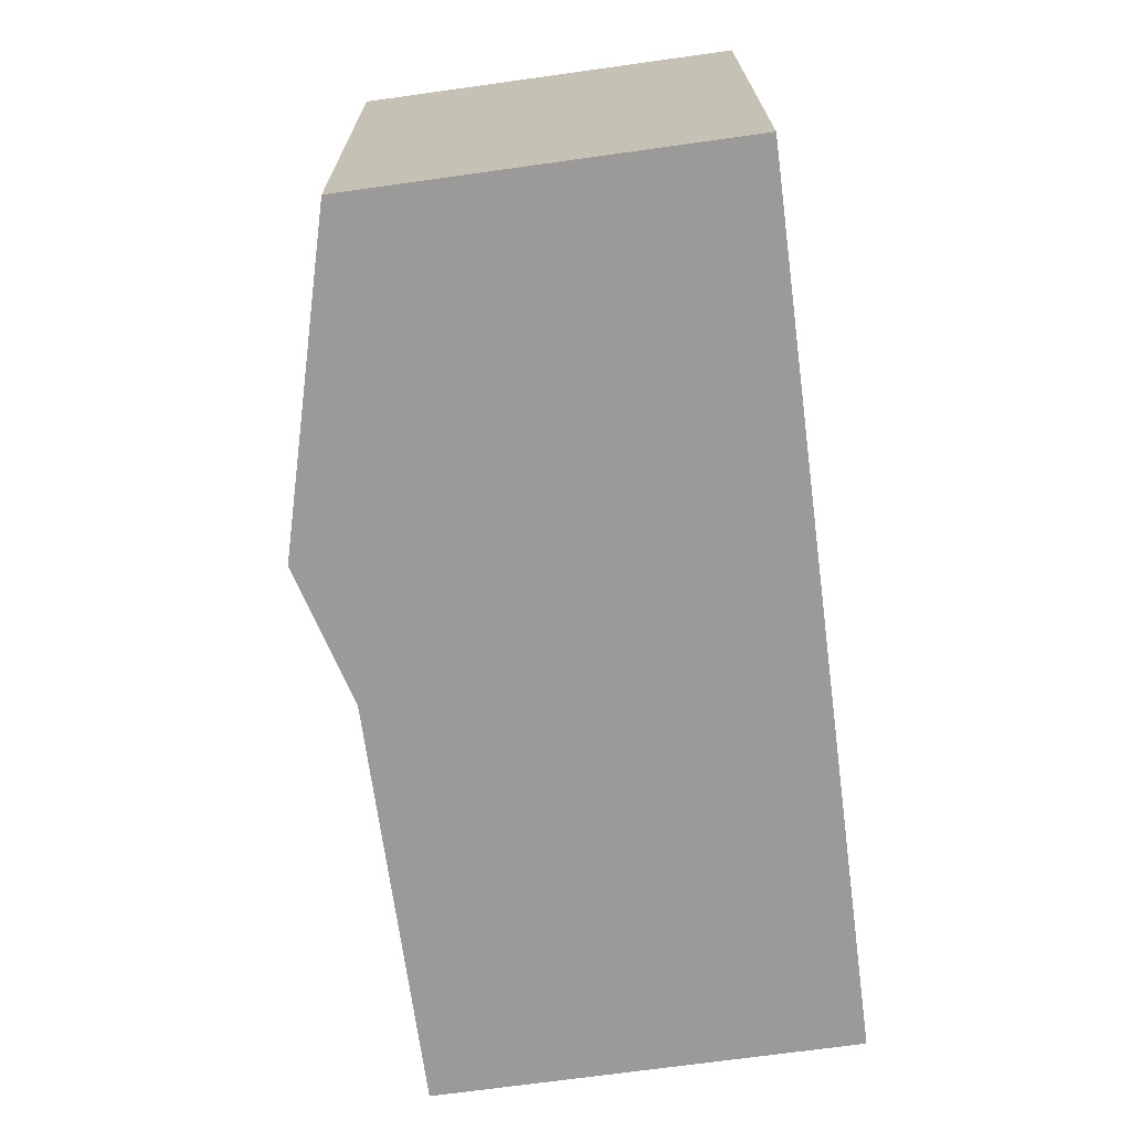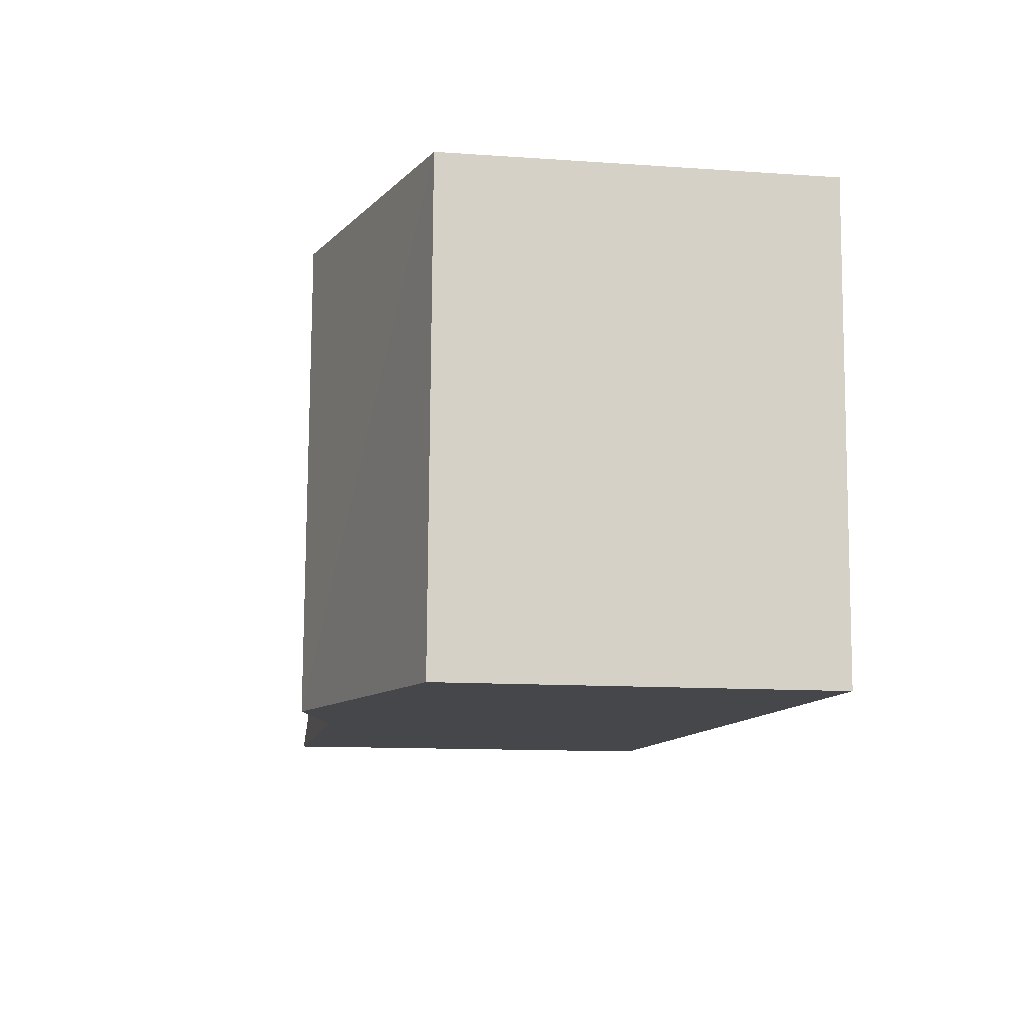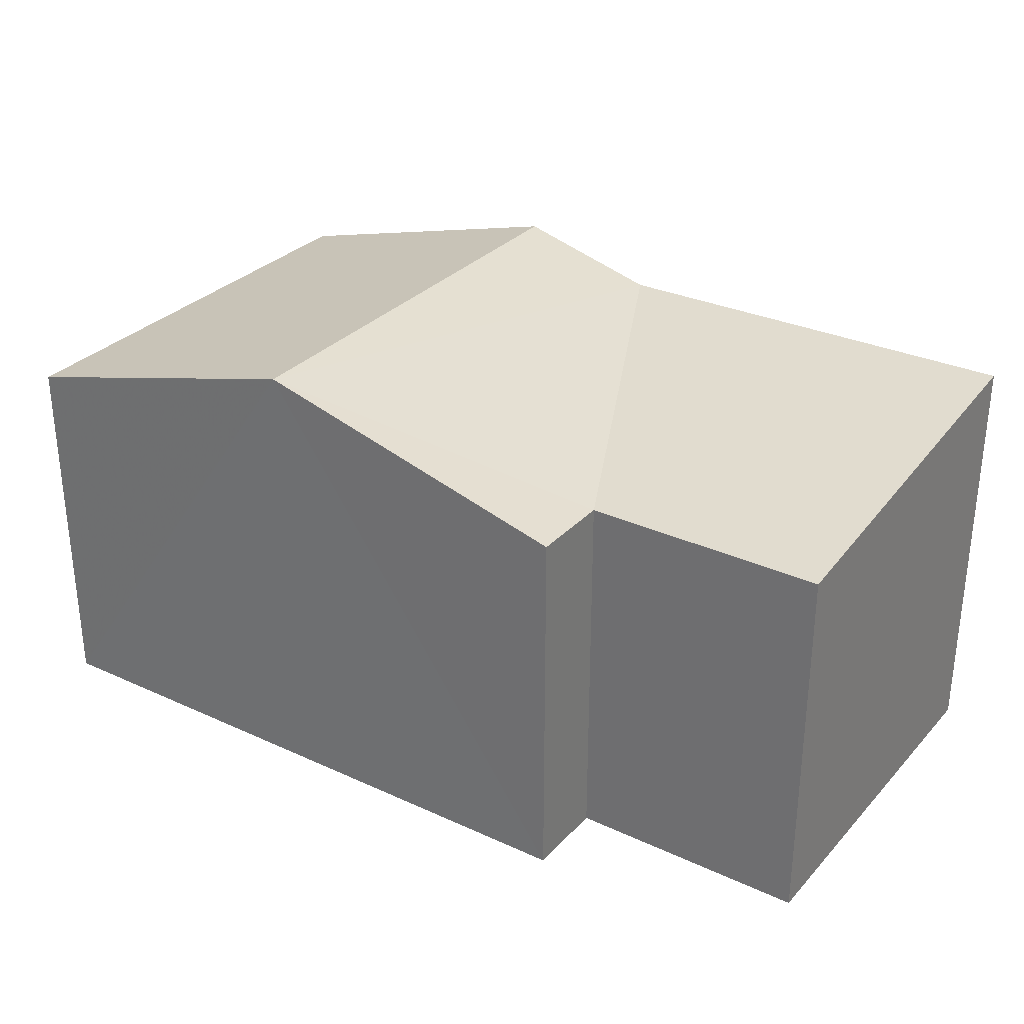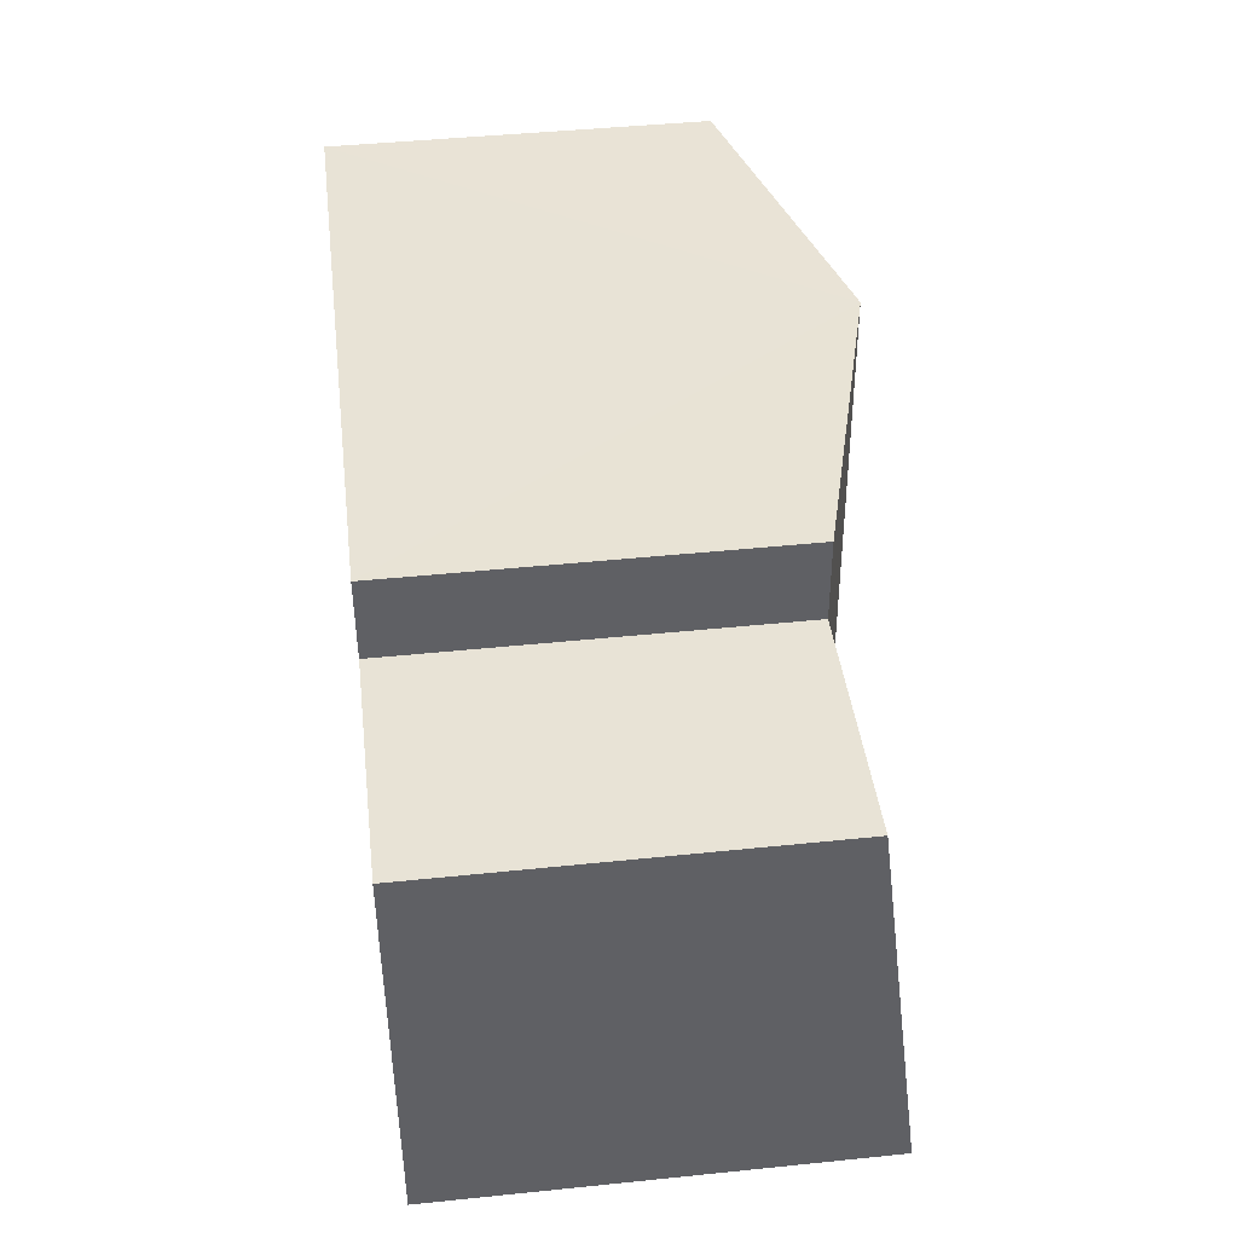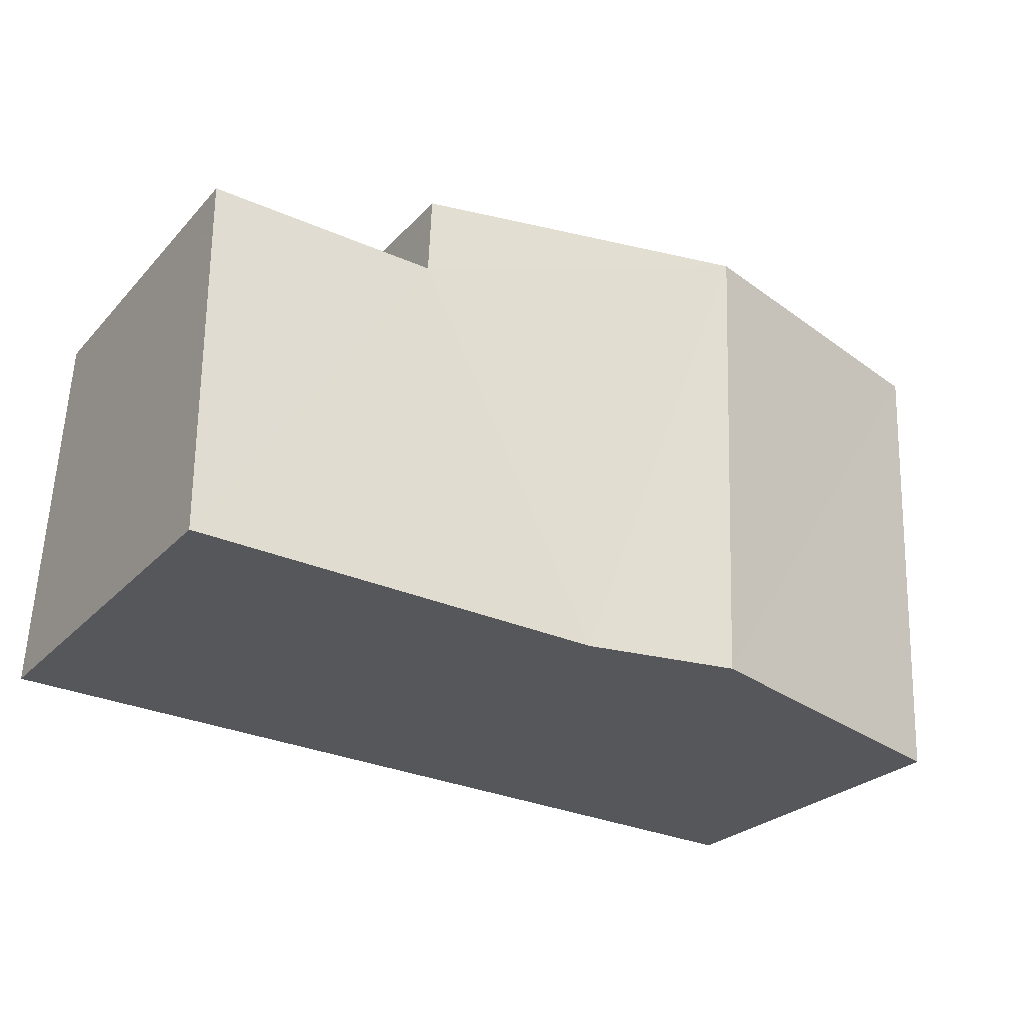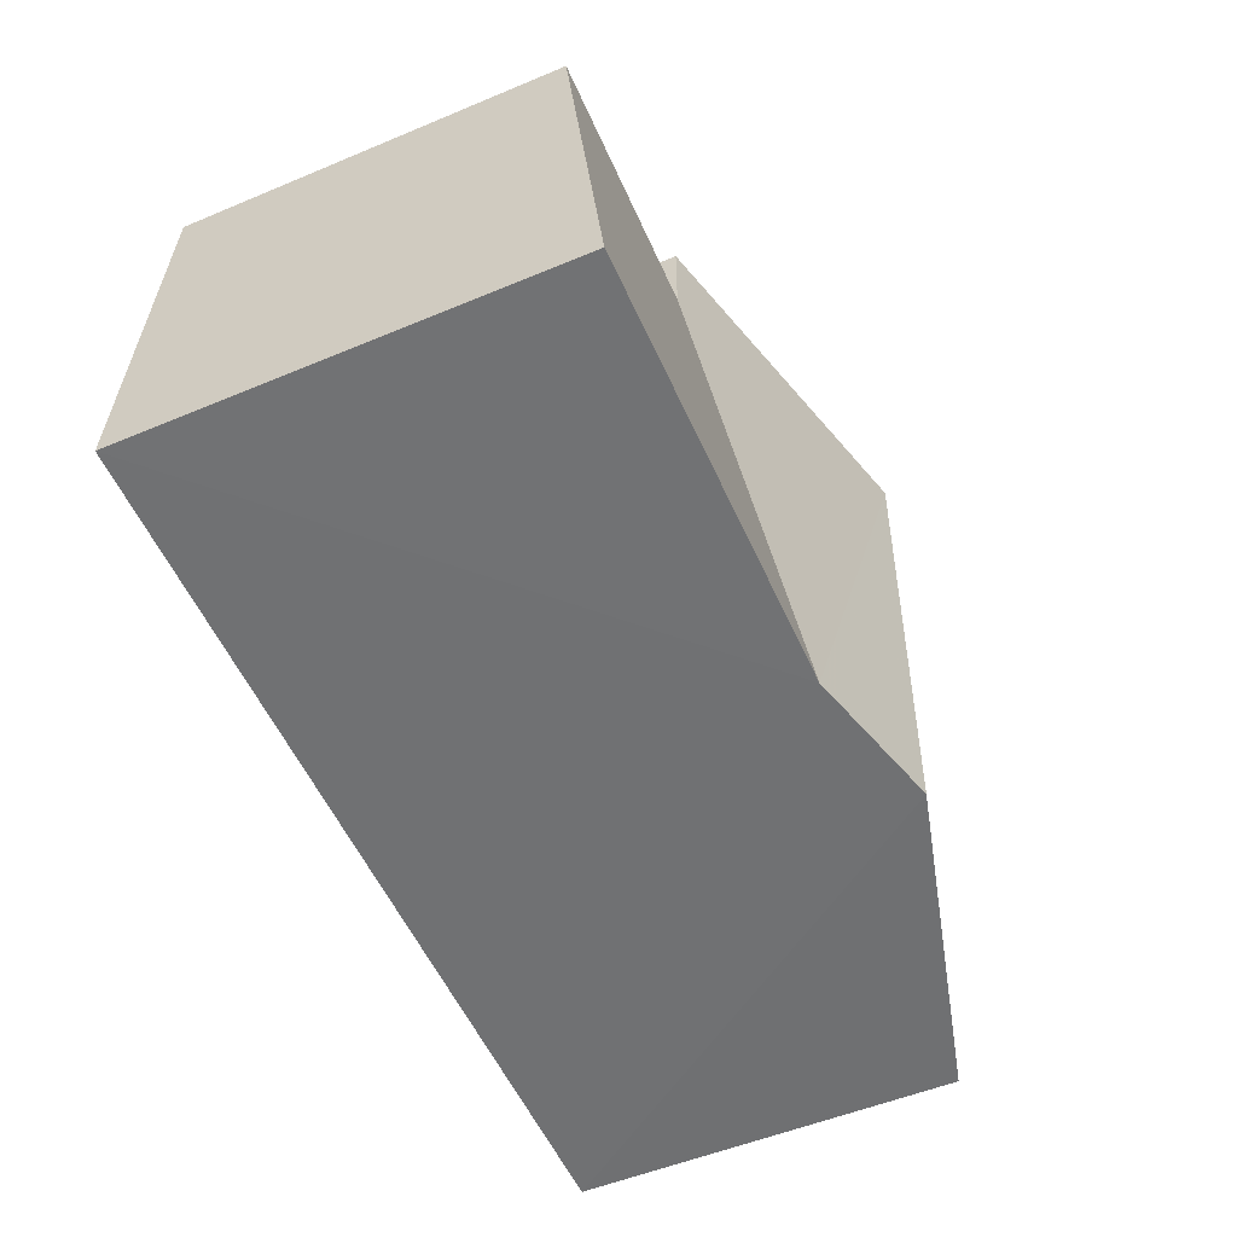
<metadata>
{"format":"obj","ext":"obj","renderer":"f3d","projection":"perspective","resolution":1024,"background":"white","views":[{"elev":-71.6,"azim":97.6,"up":"+Y"},{"elev":-12.9,"azim":80.5,"up":"+Y"},{"elev":30.4,"azim":-148.9,"up":"+Z"},{"elev":44.5,"azim":-97.0,"up":"+Y"},{"elev":-25.8,"azim":-32.2,"up":"+Y"},{"elev":-53.1,"azim":-65.8,"up":"+Y"}]}
</metadata>
<code>
v -3.738e+05 -1.043e+05 24.64
v -3.738e+05 -1.043e+05 24.64
v -3.738e+05 -1.043e+05 24.64
v -3.738e+05 -1.043e+05 24.64
v -3.738e+05 -1.043e+05 24.64
v -3.738e+05 -1.043e+05 24.64
v -3.738e+05 -1.043e+05 29.36
v -3.738e+05 -1.043e+05 28.83
v -3.738e+05 -1.043e+05 28.83
v -3.738e+05 -1.043e+05 29.36
v -3.738e+05 -1.043e+05 29.78
v -3.738e+05 -1.043e+05 28.83
v -3.738e+05 -1.043e+05 29.78
v -3.738e+05 -1.043e+05 28.83
v -3.738e+05 -1.043e+05 28.83
f 1 2 3
f 3 4 1
f 5 2 1
f 6 5 1
f 7 8 9
f 7 10 8
f 11 12 13
f 11 14 12
f 8 10 13
f 8 13 15
f 10 11 13
f 14 2 5
f 12 14 5
f 1 15 6
f 1 8 15
f 12 5 13
f 5 6 13
f 6 15 13
f 9 4 3
f 7 9 3
f 9 1 4
f 9 8 1
f 11 10 2
f 7 3 10
f 11 2 14
f 10 3 2

</code>
